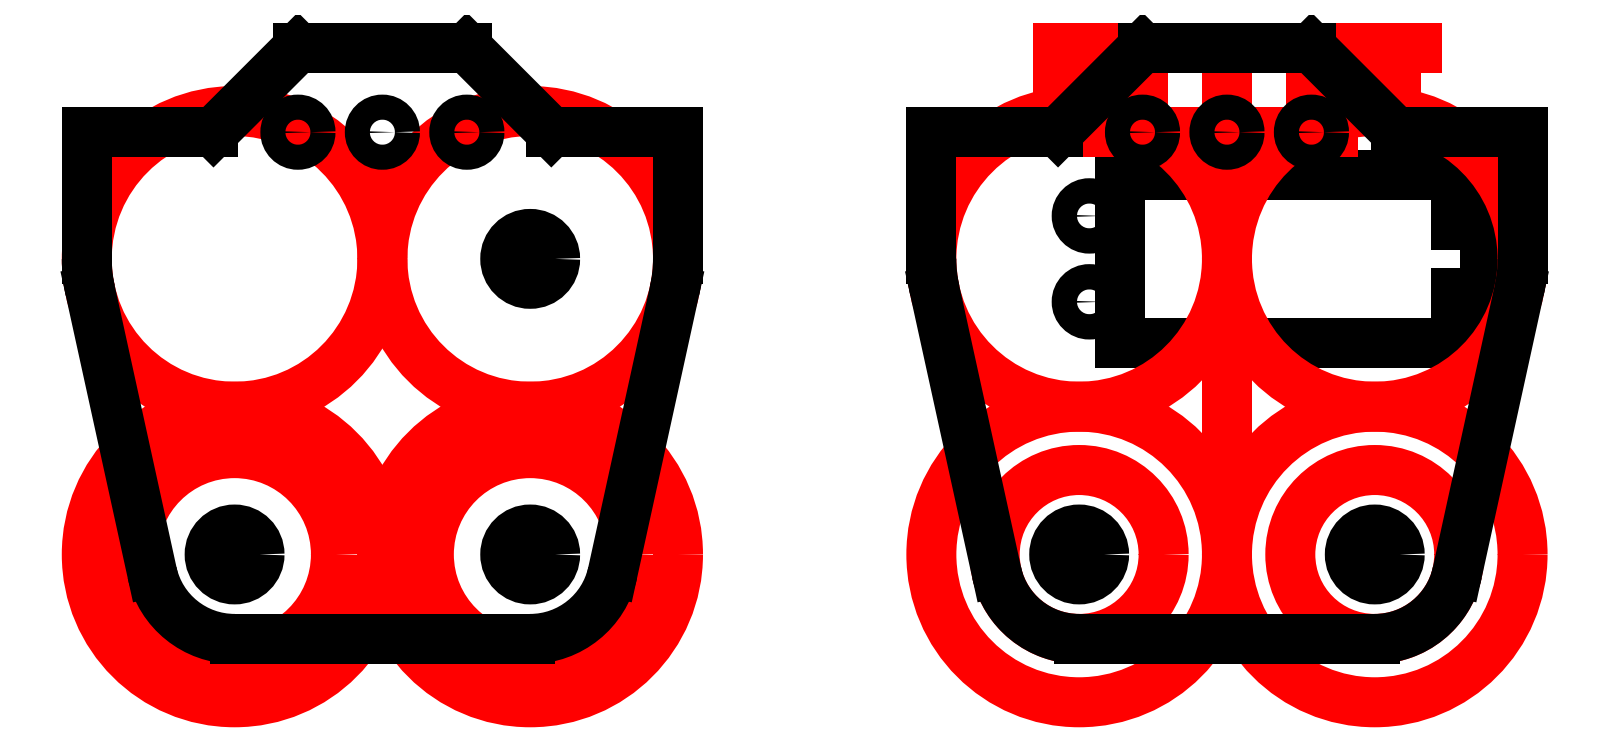
<metadata>
{"format":"dxf","ext":"dxf","renderer":"ezdxf+matplotlib","layout":"modelspace","background":"white","min_lineweight":24,"dpi":150}
</metadata>
<code>
0
SECTION
2
ENTITIES
0
CIRCLE
8
plate
10
0
20
0
30
0
40
2.95
0
CIRCLE
8
plate
10
35
20
0
30
0
40
2.95
0
CIRCLE
8
skeleton
10
35
20
0
30
0
40
17.5
0
CIRCLE
8
skeleton
10
0
20
0
30
0
40
17.5
0
INSERT
8
dipper
2
motor
10
35
20
35
30
0
50
270
0
CIRCLE
8
skeleton
10
0
20
35
30
0
40
17.5
0
CIRCLE
8
skeleton
10
35
20
35
30
0
40
17.5
0
CIRCLE
8
skeleton
10
-100
20
35
30
0
40
17.5
0
CIRCLE
8
skeleton
10
-65
20
35
30
0
40
17.5
0
CIRCLE
8
plate
10
-100
20
0
30
0
40
2.95
0
CIRCLE
8
plate
10
-65
20
0
30
0
40
2.95
0
CIRCLE
8
skeleton
10
-65
20
0
30
0
40
17.5
0
CIRCLE
8
skeleton
10
-100
20
0
30
0
40
17.5
0
CIRCLE
8
skeleton
10
-100
20
0
30
0
40
12
0
CIRCLE
8
skeleton
10
-65
20
0
30
0
40
12
0
CIRCLE
8
plate
10
-65
20
35
30
0
40
2.95
0
LINE
8
skeleton
10
17.5
20
0
30
0
11
17.5
21
35
31
0
0
LINE
8
skeleton
10
0
20
50
30
0
11
30
21
50
31
0
0
LINE
8
skeleton
10
0
20
60
30
0
11
40
21
60
31
0
0
LINE
8
skeleton
10
17.5
20
50
30
0
11
17.5
21
60
31
0
0
LINE
8
skeleton
10
27.5
20
50
30
0
11
27.5
21
60
31
0
0
LINE
8
skeleton
10
7.5
20
50
30
0
11
7.5
21
60
31
0
0
CIRCLE
8
plate
10
7.5
20
50
30
0
40
1.485
0
CIRCLE
8
plate
10
17.5
20
50
30
0
40
1.485
0
CIRCLE
8
plate
10
27.5
20
50
30
0
40
1.485
0
CIRCLE
8
skeleton
10
0
20
0
30
0
40
10
0
CIRCLE
8
skeleton
10
35
20
0
30
0
40
10
0
LINE
8
skeleton
10
-2.5
20
50
30
0
11
-2.5
21
60
31
0
0
LINE
8
skeleton
10
37.5
20
50
30
0
11
37.5
21
60
31
0
0
LINE
8
plate
10
-17.5
20
50
30
0
11
-2.5
21
50
31
0
0
LINE
8
plate
10
-2.5
20
50
30
0
11
7.5
21
60
31
0
0
LINE
8
plate
10
7.5
20
60
30
0
11
27.5
21
60
31
0
0
LINE
8
plate
10
27.5
20
60
30
0
11
37.5
21
50
31
0
0
LINE
8
plate
10
37.5
20
50
30
0
11
52.5
21
50
31
0
0
LINE
8
plate
10
-17.5
20
35
30
0
11
-17.5
21
50
31
0
0
LINE
8
plate
10
52.5
20
35
30
0
11
52.5
21
50
31
0
0
LINE
8
plate
10
-17.09
20
31.25
30
0
11
-9.768
21
-2.143
31
0
0
LINE
8
plate
10
44.77
20
-2.143
30
0
11
52.09
21
31.25
31
0
0
LINE
8
plate
10
35
20
-10
30
0
11
-1.8e-15
21
-10
31
0
0
ARC
8
plate
10
0
20
35
30
0
40
17.5
50
180
51
192.4
0
ARC
8
plate
10
35
20
35
30
0
40
17.5
50
347.6
51
0
0
ARC
8
plate
10
0
20
0
30
0
40
10
50
192.4
51
270
0
ARC
8
plate
10
35
20
0
30
0
40
10
50
270
51
347.6
0
CIRCLE
8
plate
10
-92.5
20
50
30
0
40
1.485
0
LINE
8
plate
10
-117.5
20
35
30
0
11
-117.5
21
50
31
0
0
CIRCLE
8
plate
10
-82.5
20
50
30
0
40
1.485
0
LINE
8
plate
10
-47.5
20
35
30
0
11
-47.5
21
50
31
0
0
CIRCLE
8
plate
10
-72.5
20
50
30
0
40
1.485
0
LINE
8
plate
10
-117.1
20
31.25
30
0
11
-109.8
21
-2.143
31
0
0
LINE
8
plate
10
-55.23
20
-2.143
30
0
11
-47.91
21
31.25
31
0
0
LINE
8
plate
10
-65
20
-10
30
0
11
-100
21
-10
31
0
0
ARC
8
plate
10
-100
20
35
30
0
40
17.5
50
180
51
192.4
0
ARC
8
plate
10
-65
20
35
30
0
40
17.5
50
347.6
51
0
0
ARC
8
plate
10
-100
20
0
30
0
40
10
50
192.4
51
270
0
LINE
8
plate
10
-117.5
20
50
30
0
11
-102.5
21
50
31
0
0
ARC
8
plate
10
-65
20
0
30
0
40
10
50
270
51
347.6
0
LINE
8
plate
10
-102.5
20
50
30
0
11
-92.5
21
60
31
0
0
LINE
8
plate
10
-92.5
20
60
30
0
11
-72.5
21
60
31
0
0
LINE
8
plate
10
-72.5
20
60
30
0
11
-62.5
21
50
31
0
0
LINE
8
plate
10
-62.5
20
50
30
0
11
-47.5
21
50
31
0
0
ENDSEC
0
EOF

</code>
